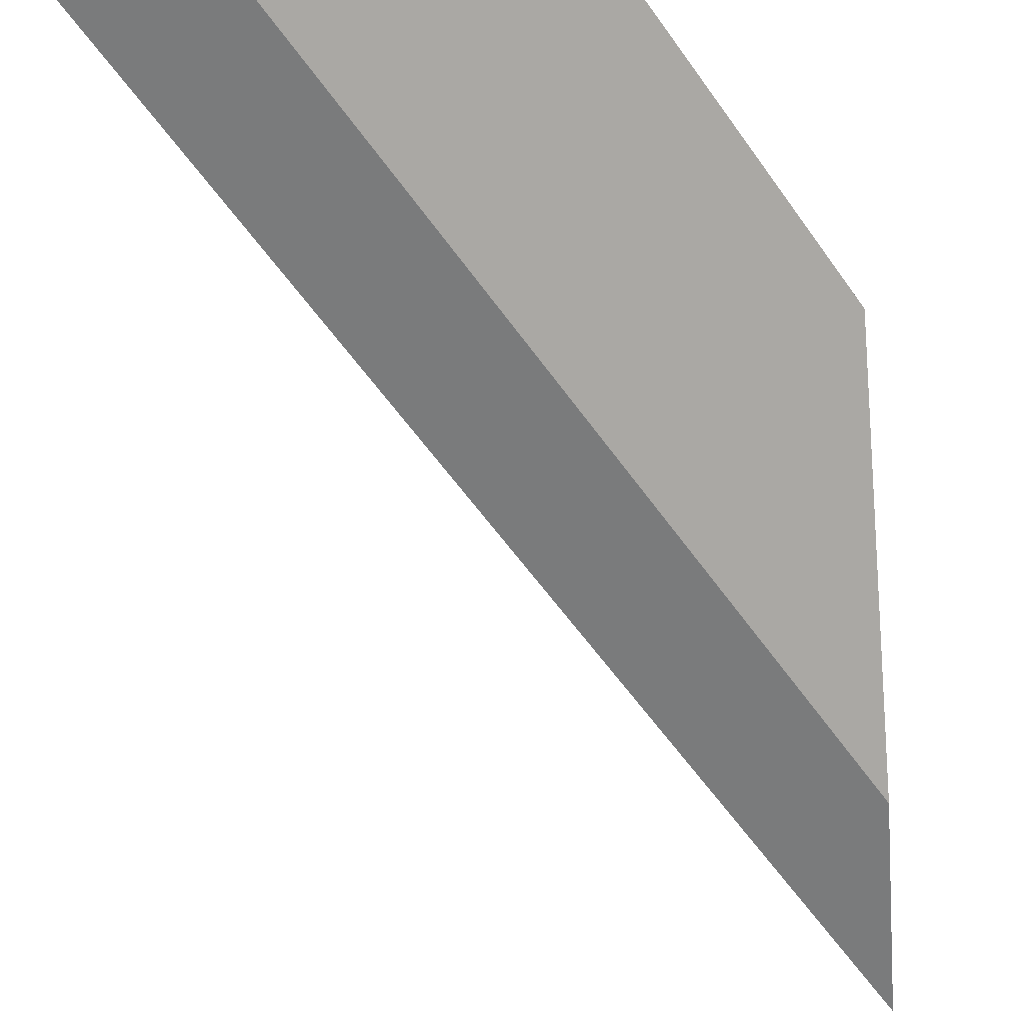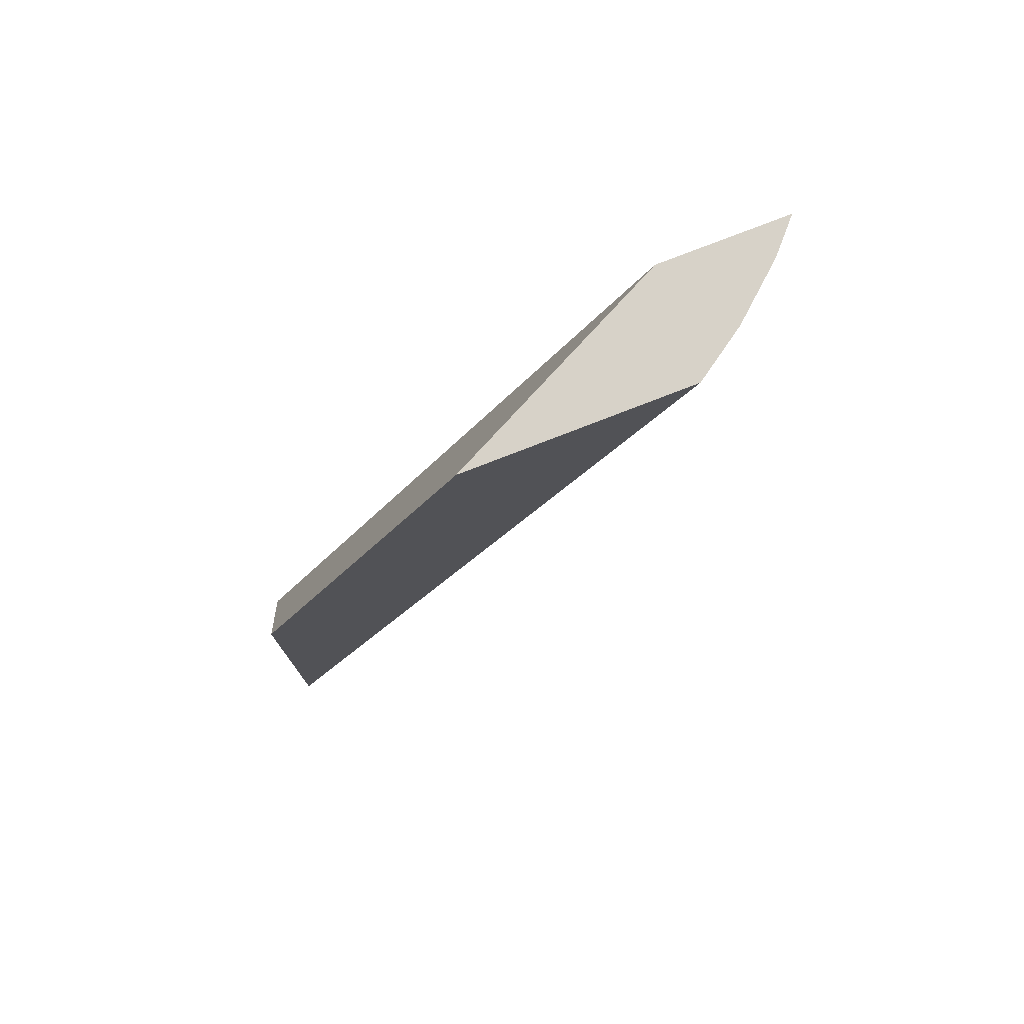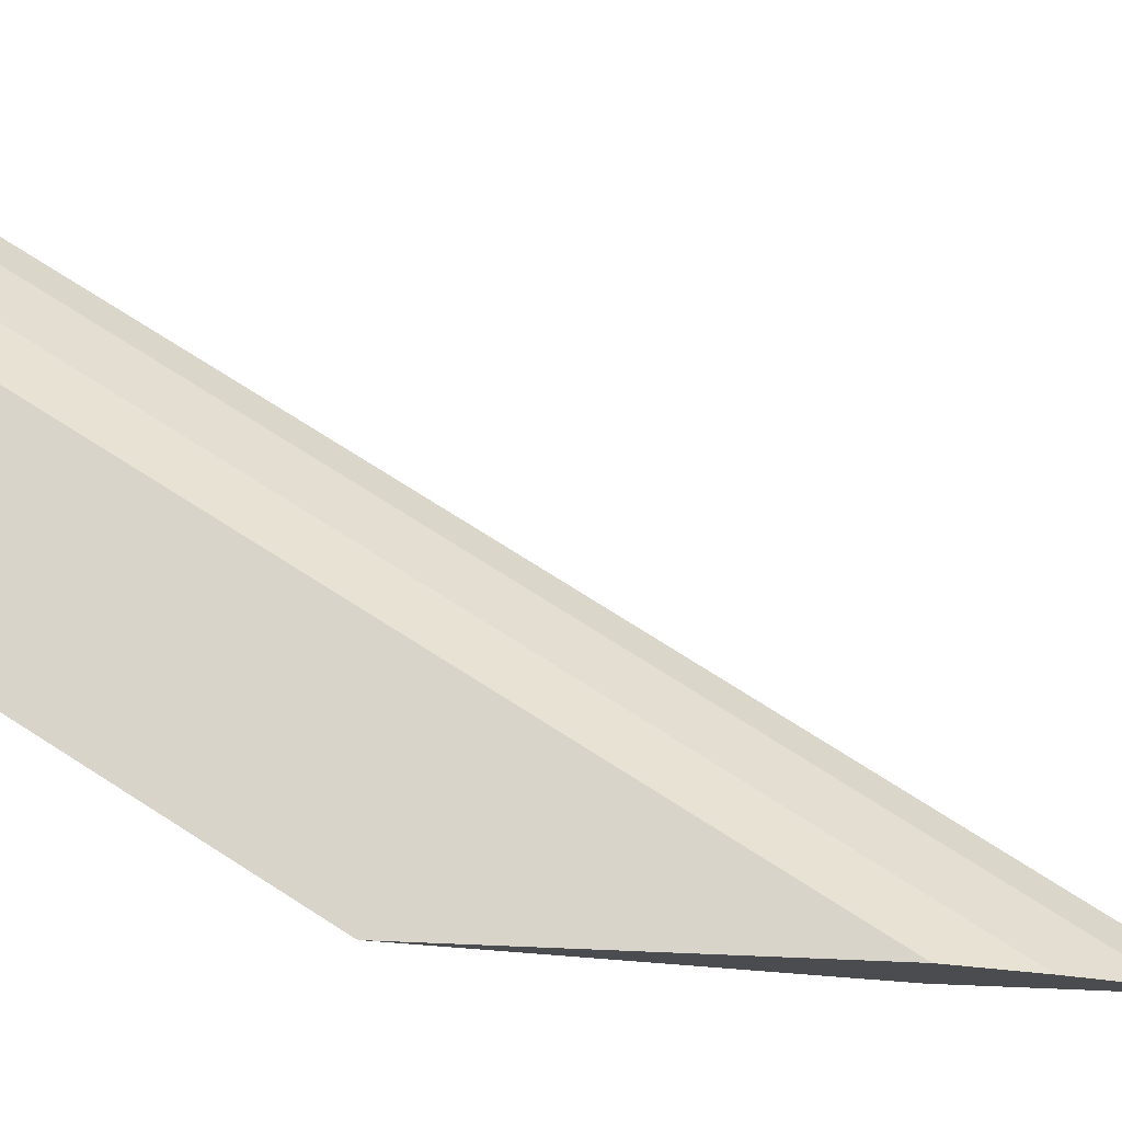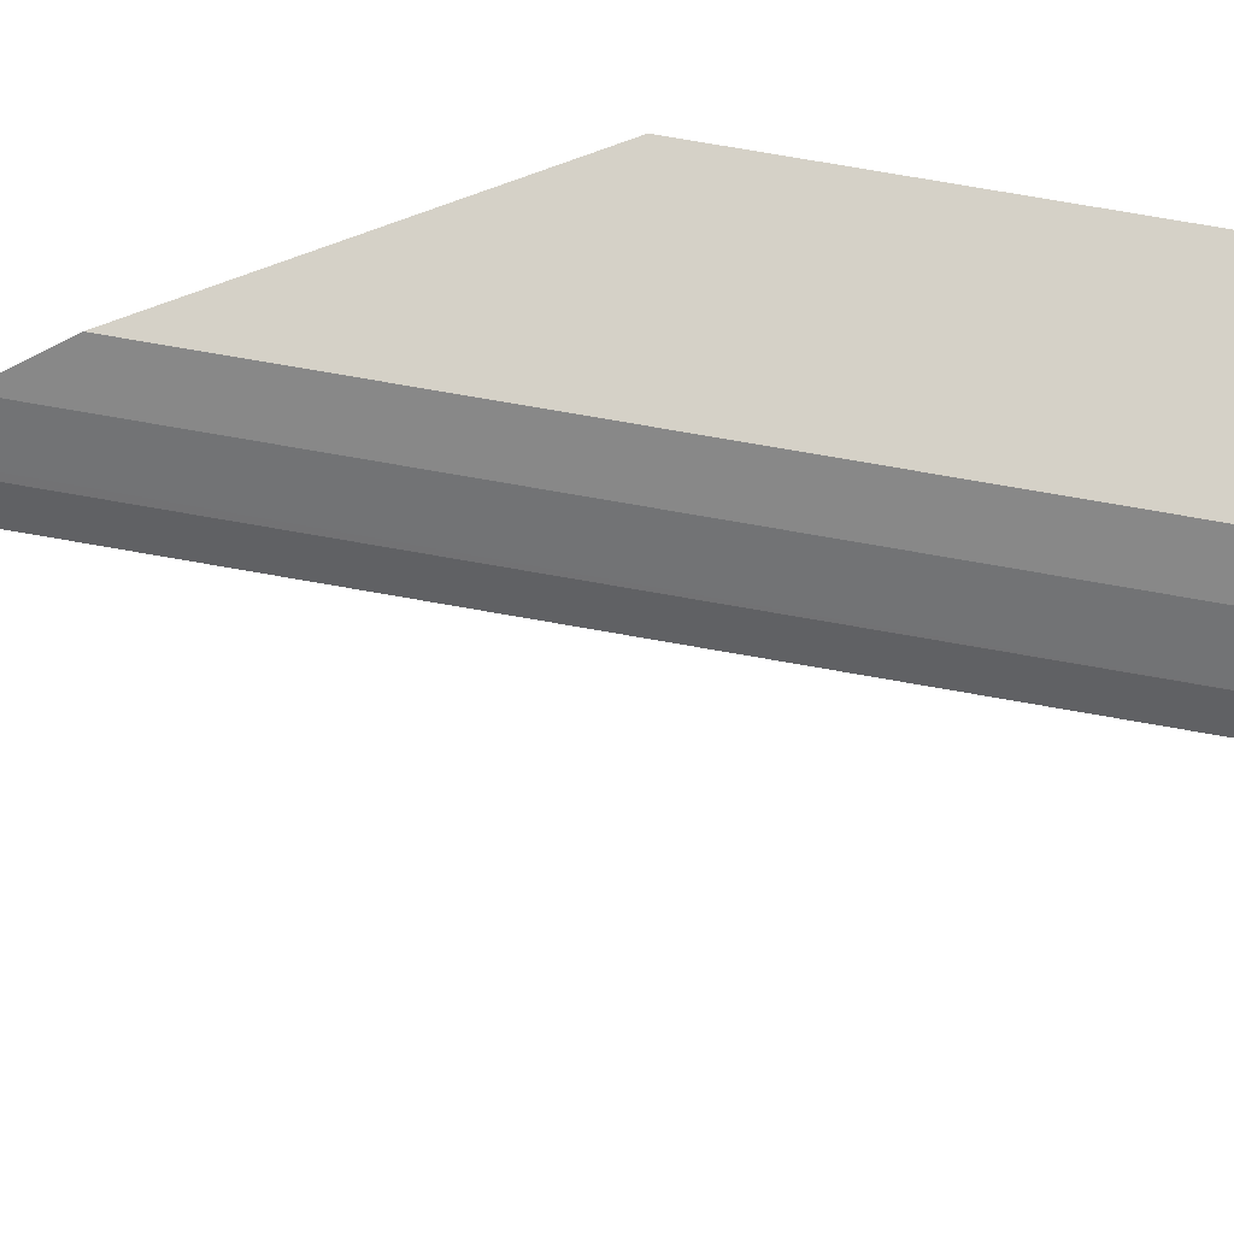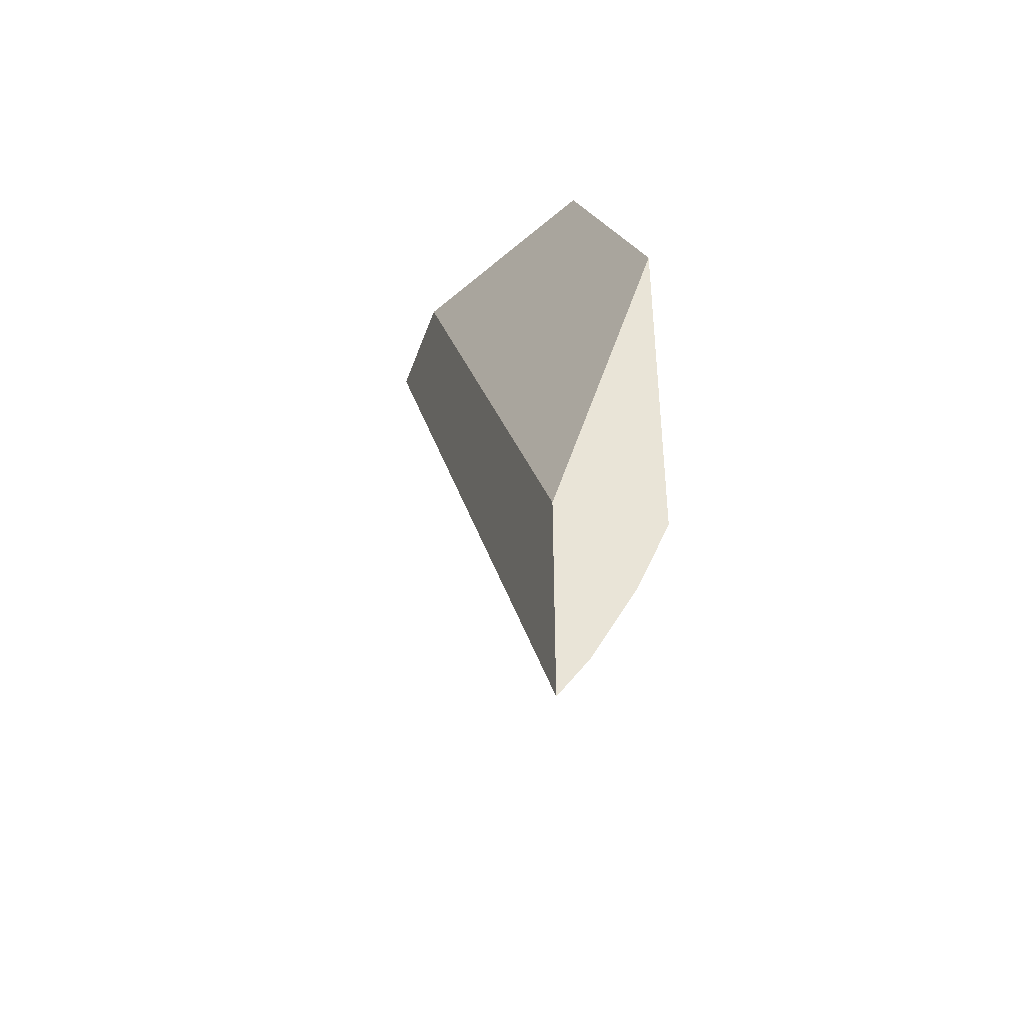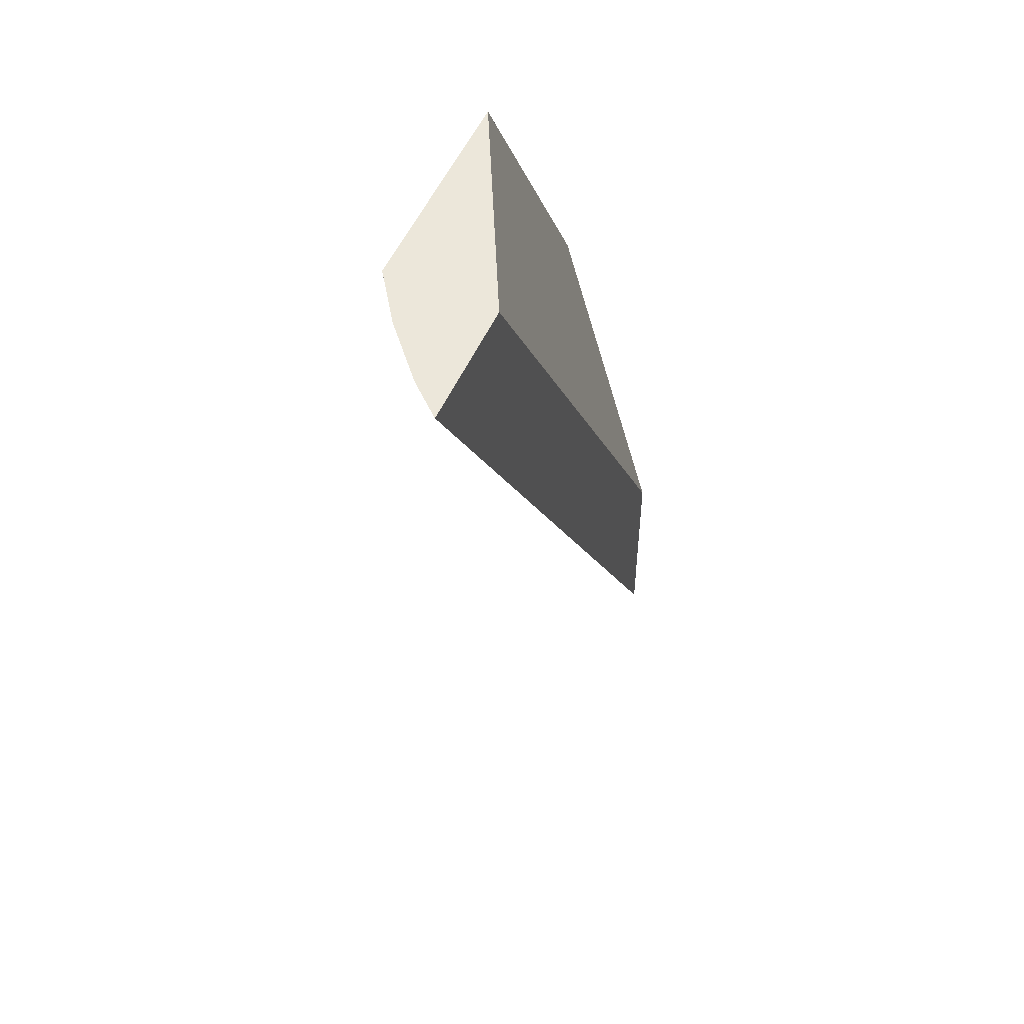
<metadata>
{"format":"obj","ext":"obj","renderer":"f3d","projection":"perspective","resolution":1024,"background":"white","views":[{"elev":-58.3,"azim":-175.1,"up":"+Z"},{"elev":77.3,"azim":-21.3,"up":"+Y"},{"elev":75.4,"azim":-87.7,"up":"+Z"},{"elev":78.7,"azim":69.8,"up":"+Z"},{"elev":-44.3,"azim":-108.4,"up":"+Y"},{"elev":52.4,"azim":113.7,"up":"+Y"}]}
</metadata>
<code>
o geometry_3
v 0.3438 0.6201 0.1146
v 0.3354 0.6201 0.124
v 0.1421 0.2706 0.1146
v 0.298 0.6201 0.1146
v 0.3335 0.6201 0.126
v 0.1421 0.2885 0.126
v 0.1421 0.35 0.1146
v 0.2171 0.6201 0.1546
v 0.3148 0.6201 0.1422
v 0.1421 0.2926 0.1281
v 0.1421 0.4901 0.1546
v 0.2966 0.6201 0.1546
v 0.2971 0.6201 0.1543
v 0.1421 0.3209 0.1422
v 0.1421 0.3524 0.1546
f 1 2 3
f 1 3 7
f 1 7 4
f 1 4 8
f 1 8 12
f 1 12 13
f 1 13 9
f 1 9 5
f 1 5 2
f 2 5 6
f 2 6 3
f 3 6 10
f 3 10 14
f 3 14 15
f 3 15 11
f 3 11 7
f 4 7 11
f 4 11 8
f 5 9 10
f 5 10 6
f 8 11 15
f 8 15 12
f 9 13 14
f 9 14 10
f 12 15 13
f 13 15 14

</code>
